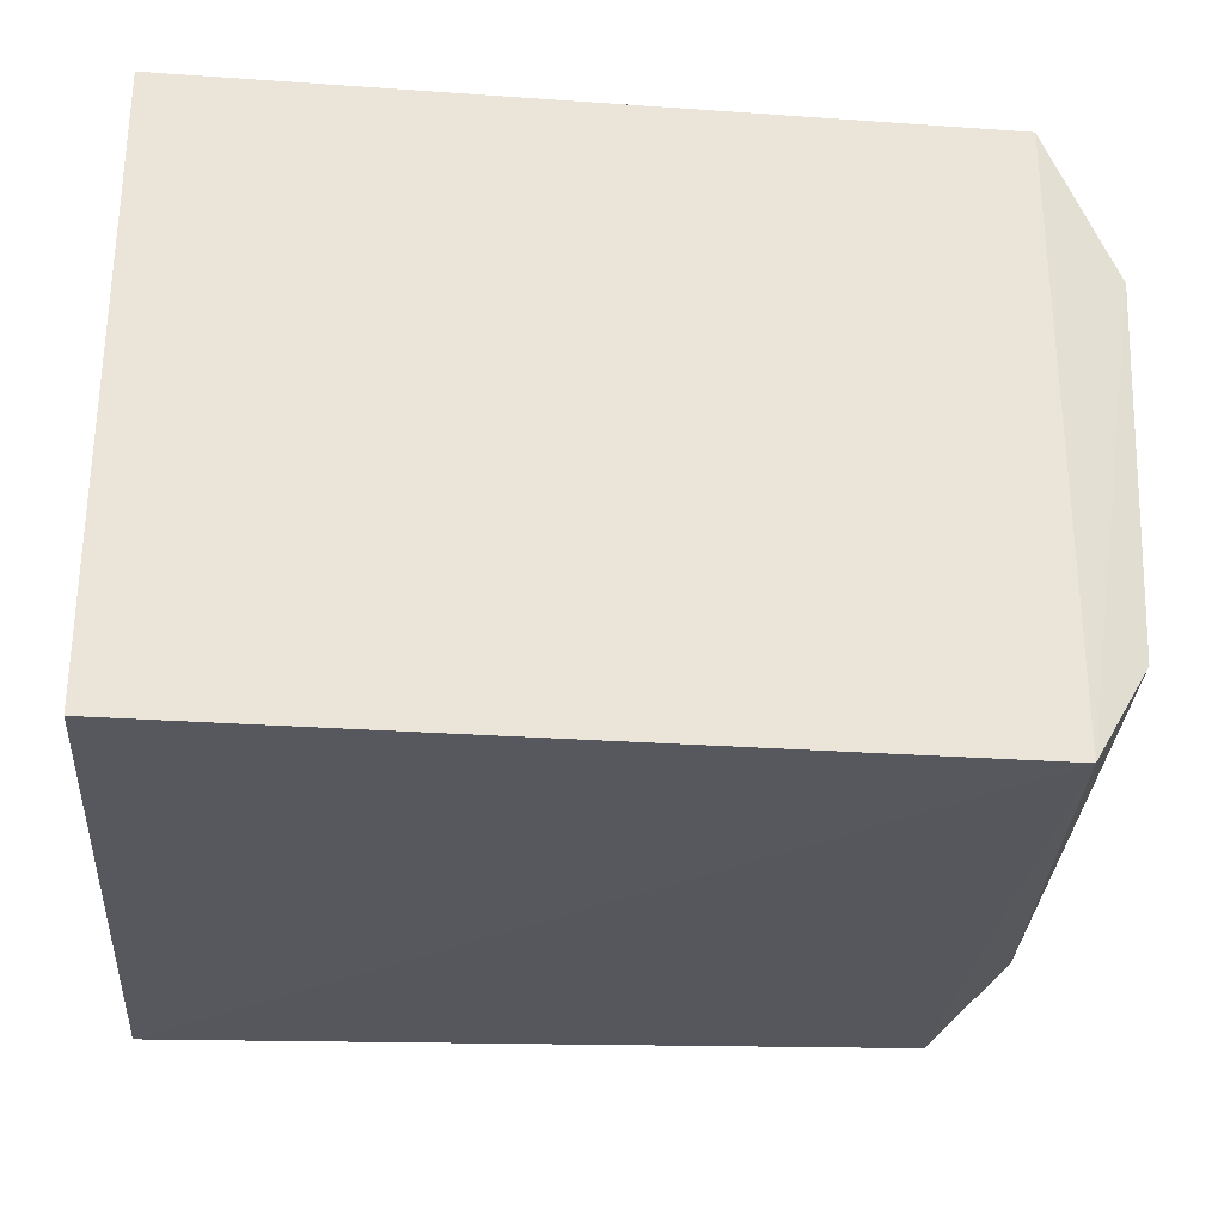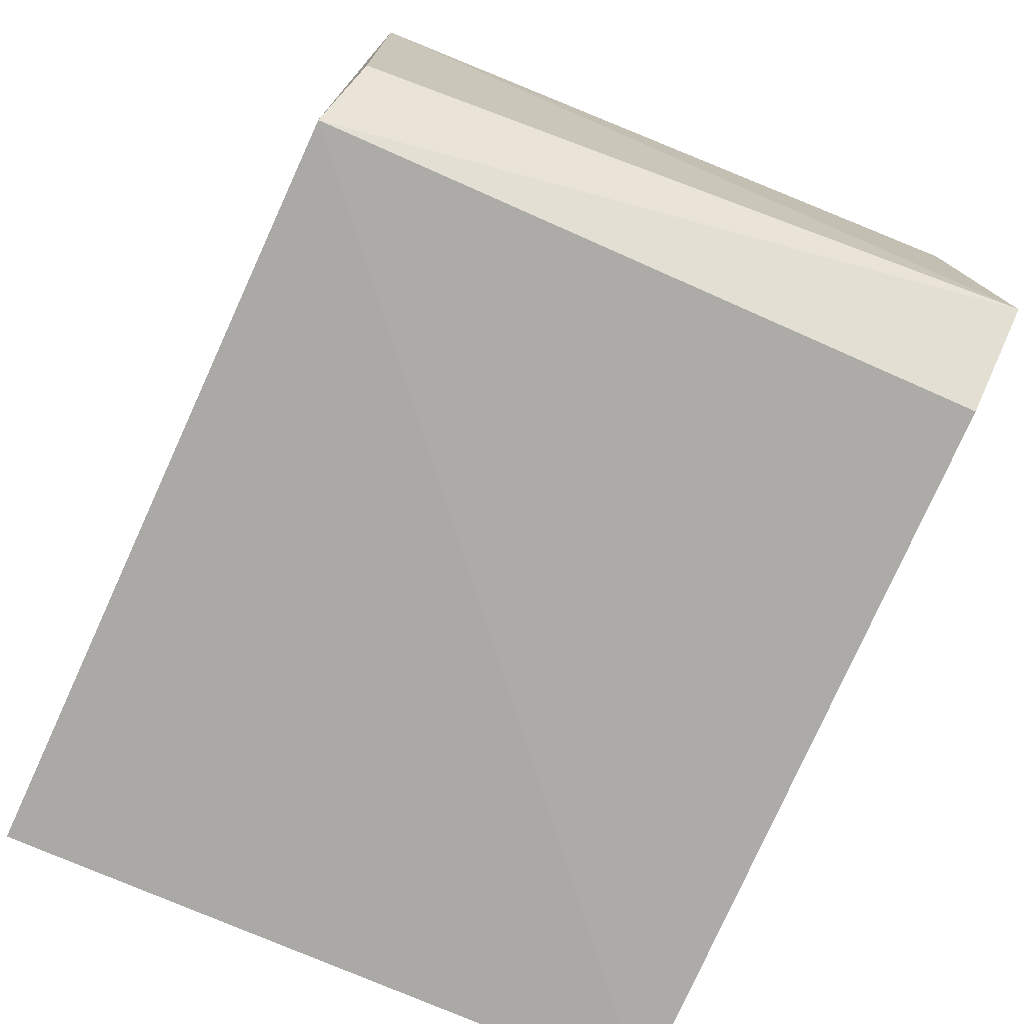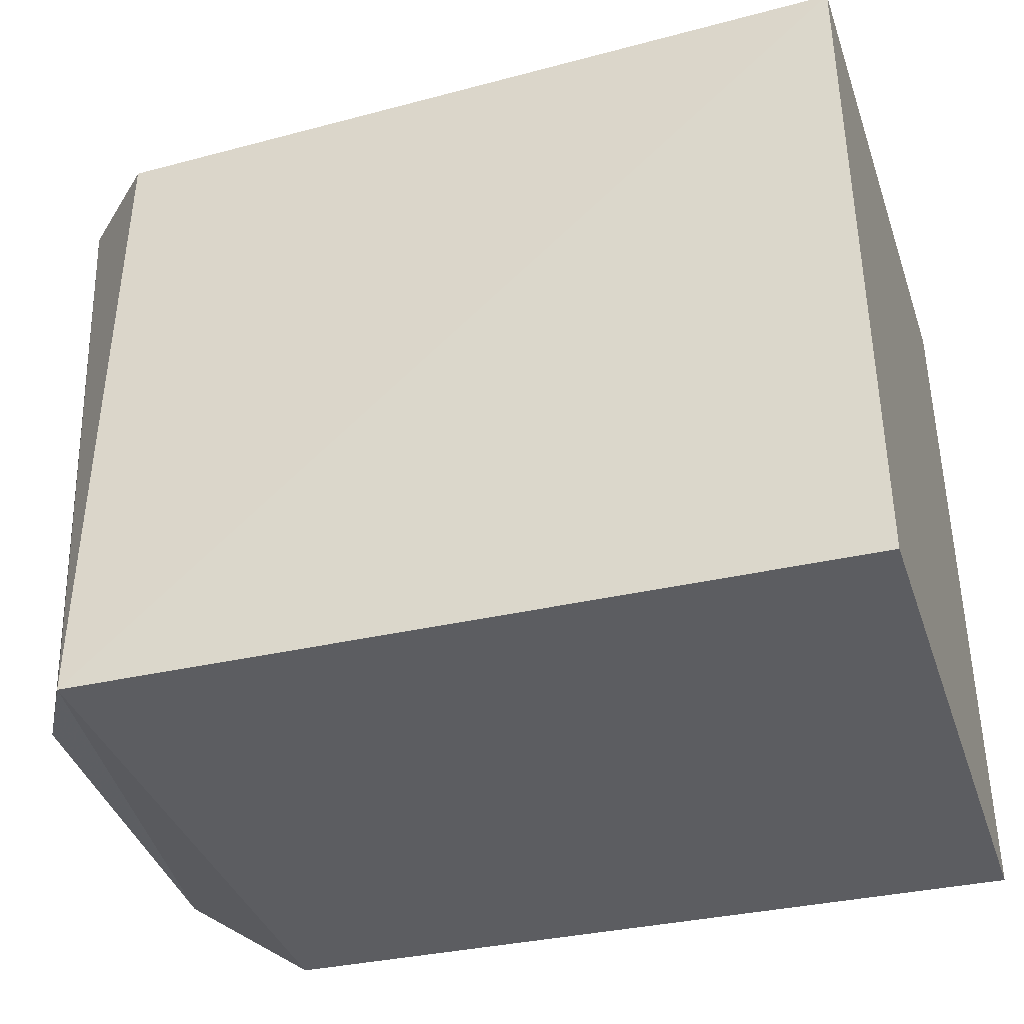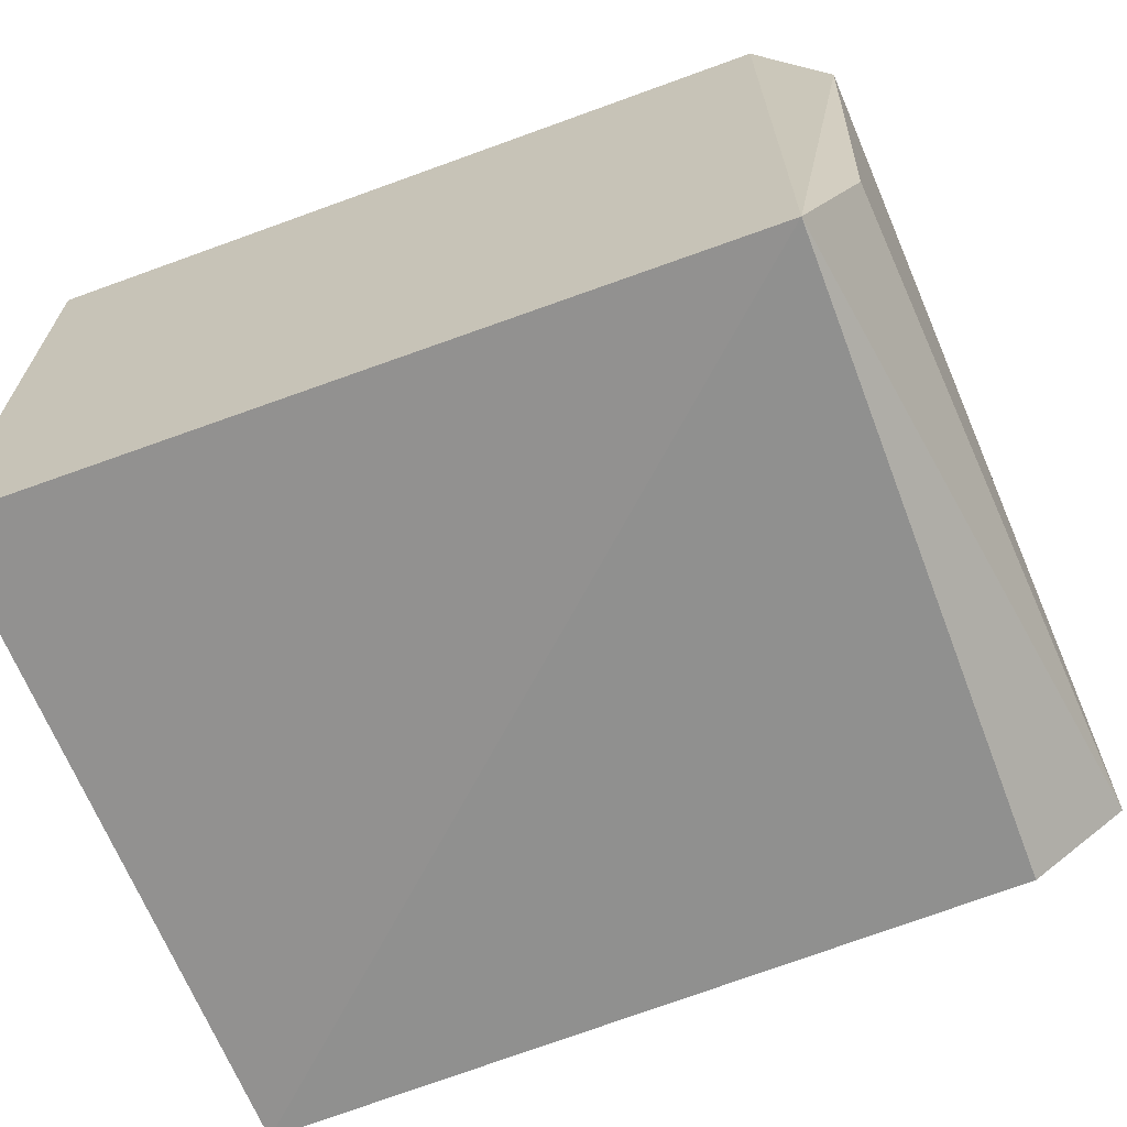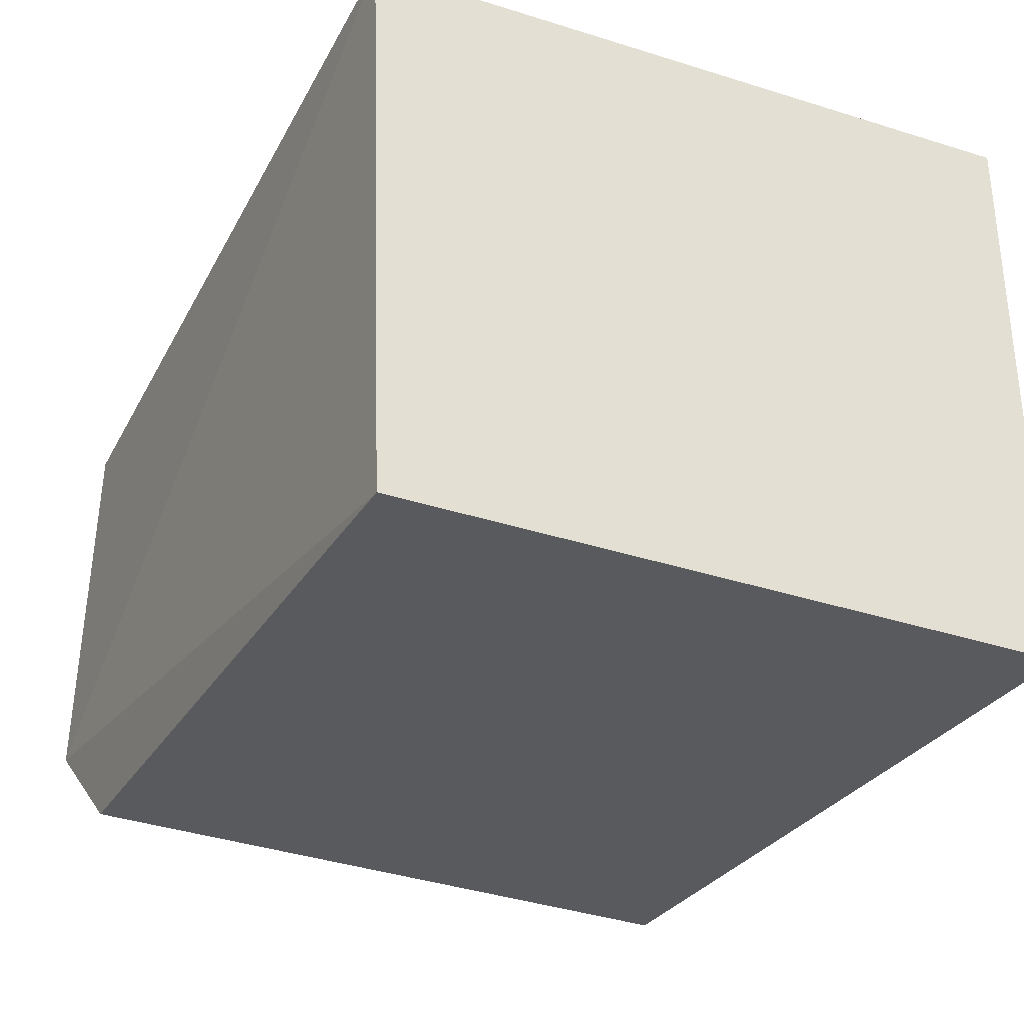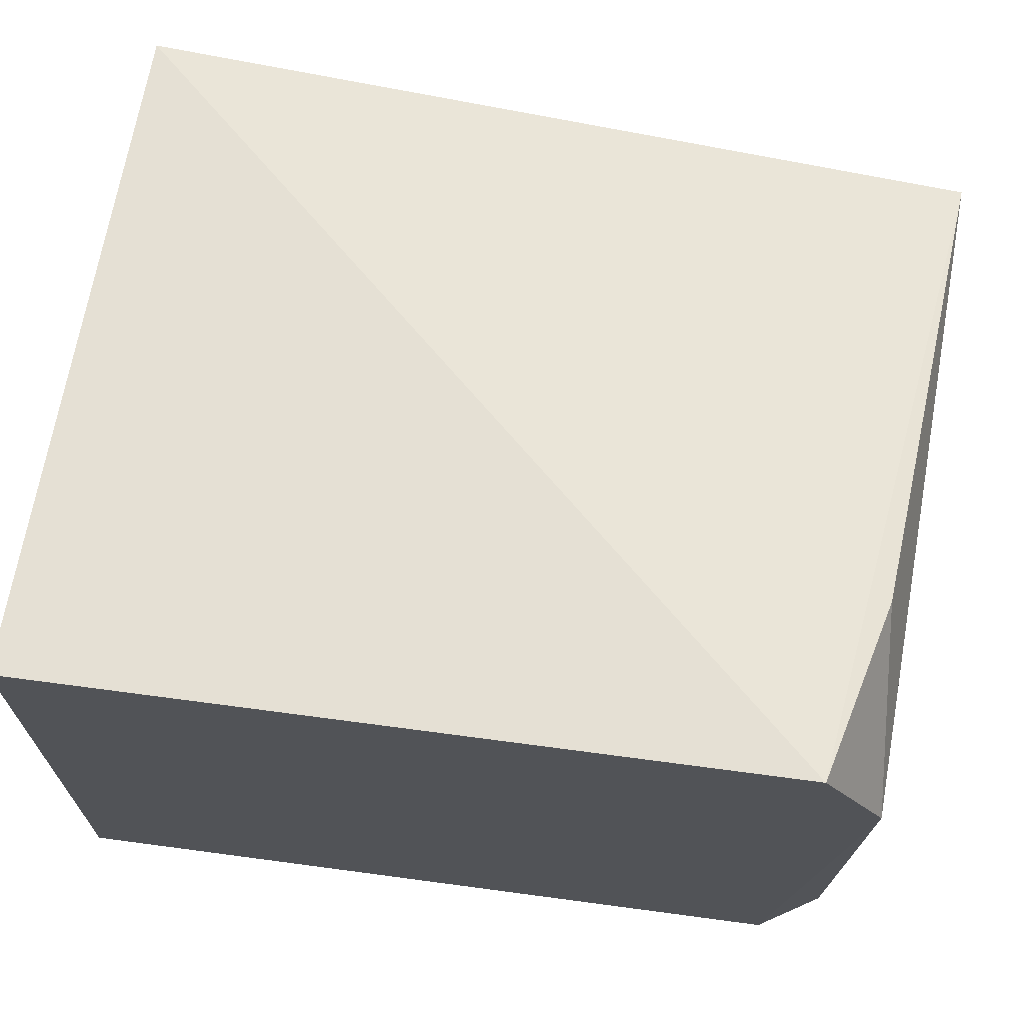
<metadata>
{"format":"obj","ext":"obj","renderer":"f3d","projection":"perspective","resolution":1024,"background":"white","views":[{"elev":-28.9,"azim":175.0,"up":"+Y"},{"elev":-75.5,"azim":-113.8,"up":"+Y"},{"elev":-37.0,"azim":17.8,"up":"+Z"},{"elev":-66.1,"azim":-158.9,"up":"+Y"},{"elev":-31.1,"azim":63.9,"up":"+Y"},{"elev":67.6,"azim":-171.4,"up":"+Y"}]}
</metadata>
<code>
v -0.417 -0.02676 0.04374
v -0.4167 -0.02676 -0.01718
v -0.4167 0.02676 -0.01718
v -0.4927 0.01833 0.04481
v -0.4849 -0.02676 -0.01604
v -0.4169 0.02436 0.04559
v -0.4847 -0.02552 0.04358
v -0.4849 0.02676 -0.01604
v -0.4933 -0.01666 0.04537
v -0.4911 0.01398 -0.01464
v -0.4898 -0.01833 -0.01443
v -0.4891 0.02404 0.00115
f 5 2 1
f 6 1 2
f 6 2 3
f 7 5 1
f 8 3 2
f 8 2 5
f 8 6 3
f 8 4 6
f 9 5 7
f 9 6 4
f 9 7 1
f 9 1 6
f 10 8 5
f 10 9 4
f 11 10 5
f 11 5 9
f 11 9 10
f 12 10 4
f 12 4 8
f 12 8 10

</code>
